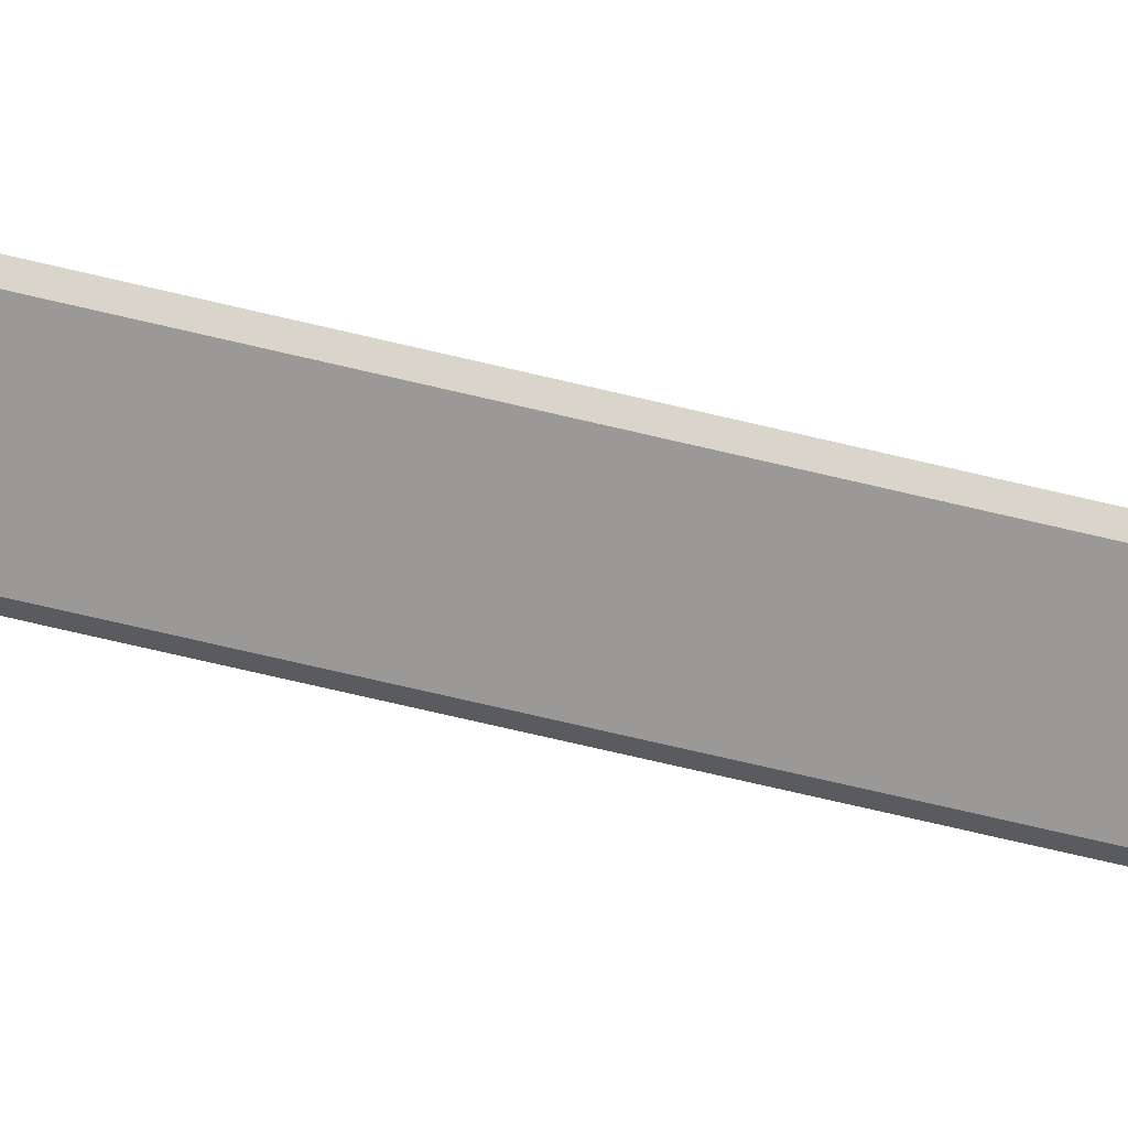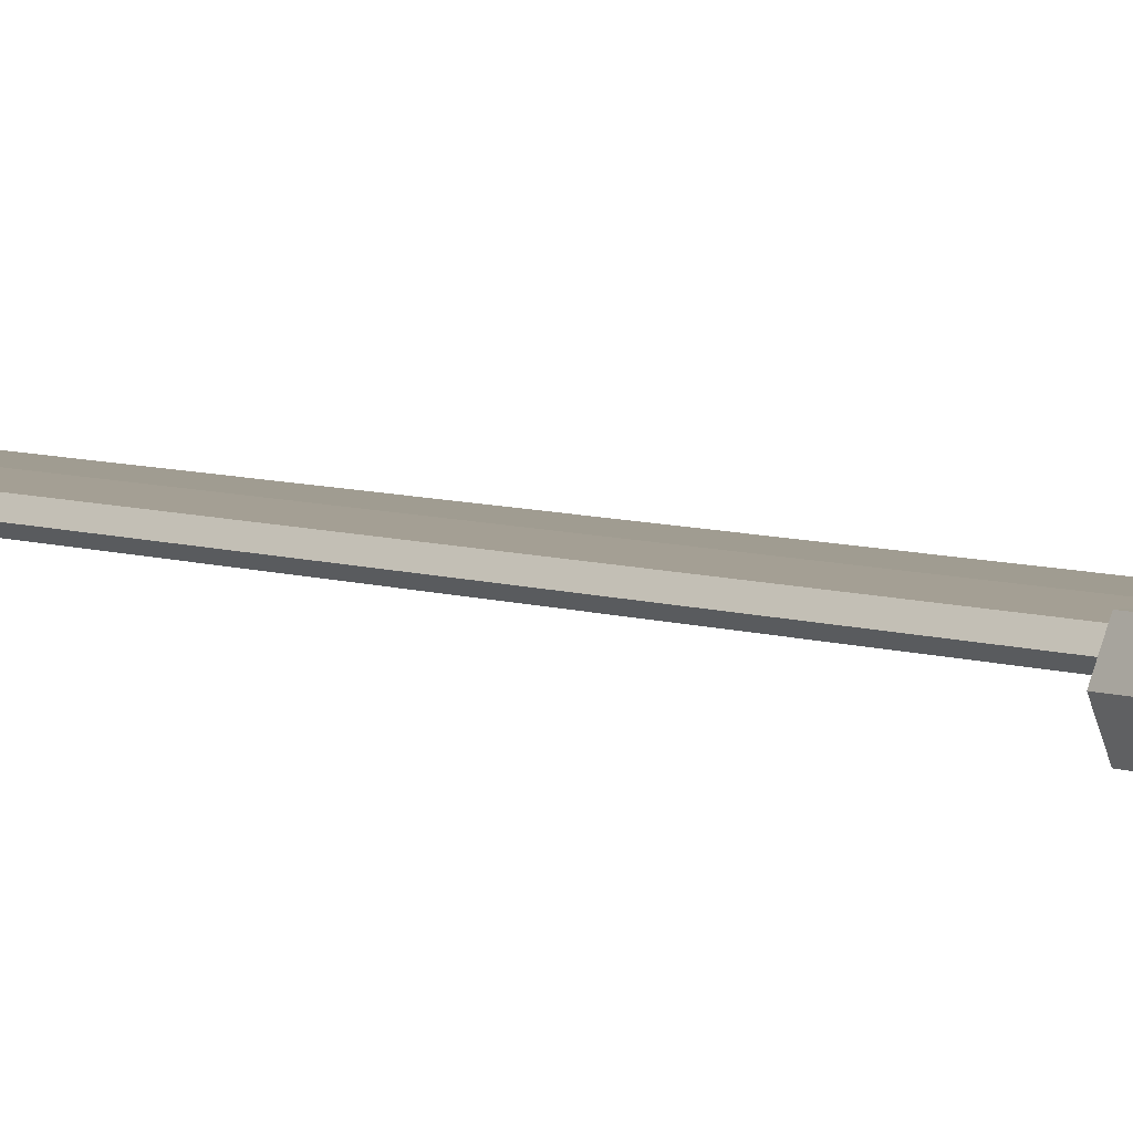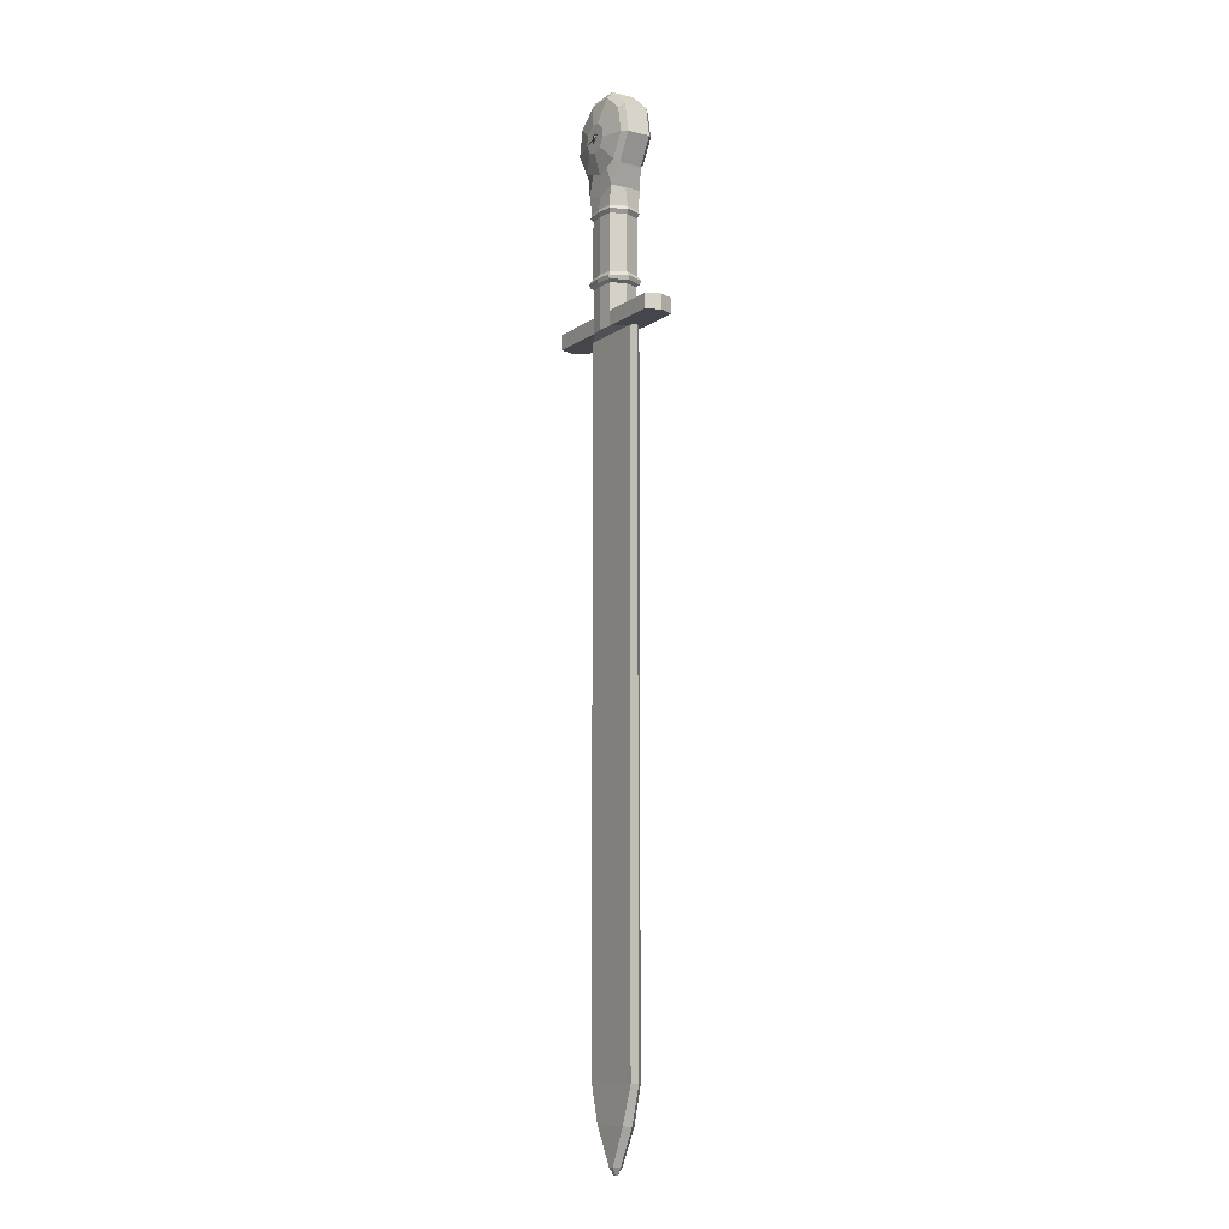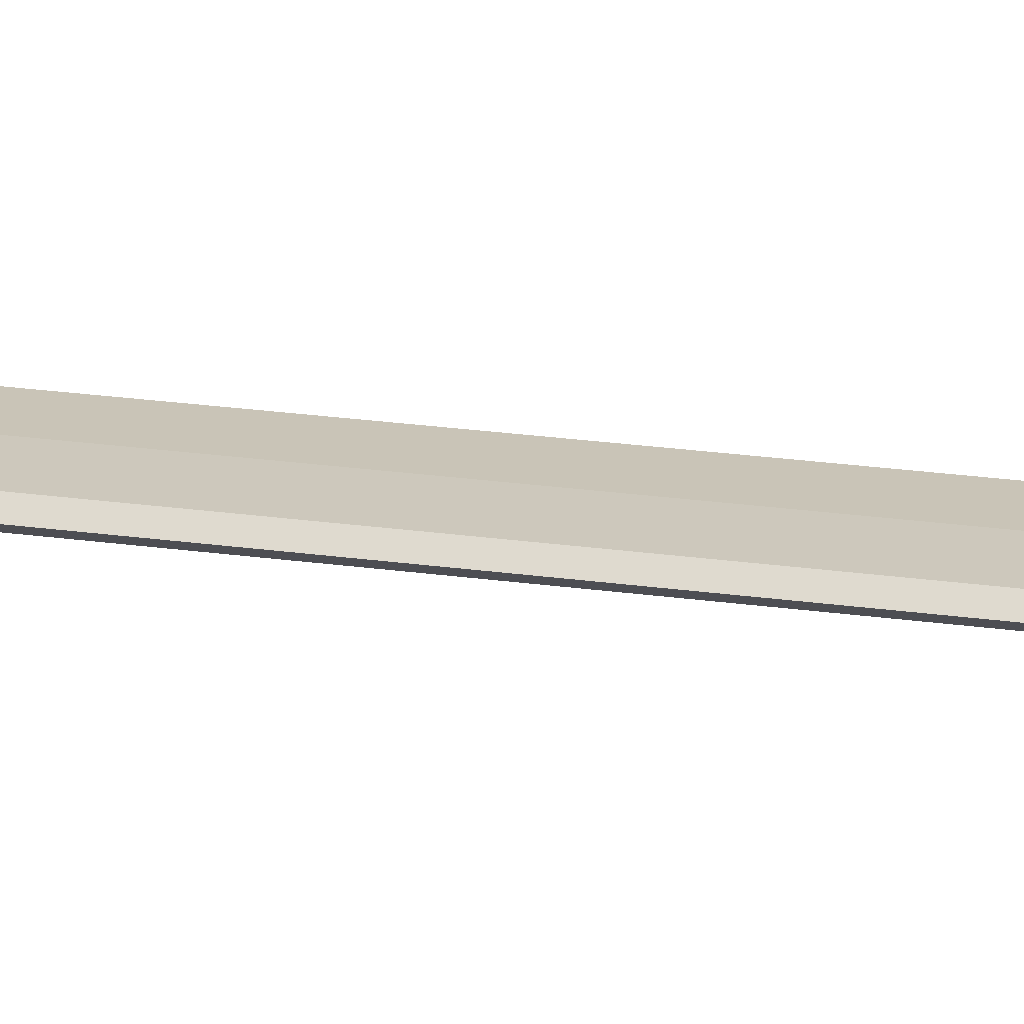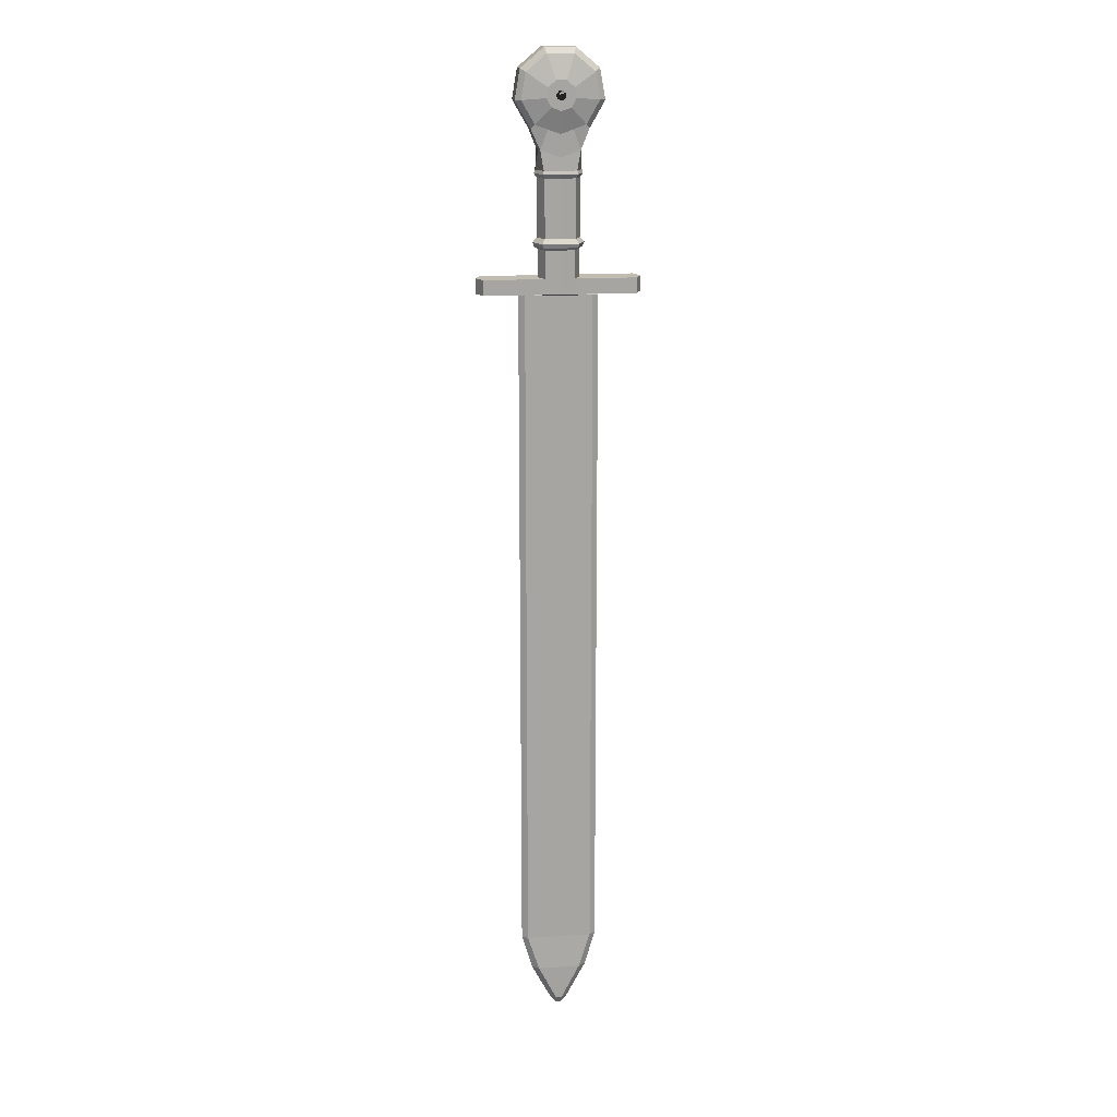
<metadata>
{"format":"obj","ext":"obj","renderer":"f3d","projection":"perspective","resolution":1024,"background":"white","views":[{"elev":-68.9,"azim":-103.5,"up":"+Y"},{"elev":5.0,"azim":-36.1,"up":"+Y"},{"elev":-10.0,"azim":58.6,"up":"+Z"},{"elev":21.0,"azim":-75.2,"up":"+Y"},{"elev":16.5,"azim":-7.6,"up":"+Z"}]}
</metadata>
<code>
o Cylinder
v 0 0.09342 0.7157
v 0.09619 0.07668 0.8116
v 0.07923 0.07923 0.7157
v 0.112 0 0.7157
v 0.09619 -0.002171 0.8116
v 0.07923 -0.07923 0.7157
v 0.09619 -0.08103 0.8116
v -0 -0.08796 0.7157
v 0 -0.08103 0.7766
v -0.07923 -0.07923 0.7157
v -0.0967 -0.08103 0.8118
v -0.112 0 0.7157
v -0.0967 -0.002171 0.8118
v -0.07923 0.07923 0.7157
v -0.0967 0.07668 0.8118
v 0.1398 0.05488 0.9098
v 0.1398 -0.0597 0.9098
v 0.06362 -0.0597 1.113
v 0.07235 -0.0597 1.064
v 0.04722 -0.0597 1.02
v -3e-06 -0.0597 1.003
v -0.04723 -0.0597 1.02
v -0.07235 -0.0597 1.064
v -0.2142 -0.0597 1.039
v -0.1398 -0.0597 0.9098
v 0.02512 -0.0597 1.145
v 0.2141 -0.0597 1.039
v 0.1883 -0.0597 1.185
v 0.07437 -0.0597 1.281
v -0.07438 -0.0597 1.281
v -0.1883 -0.0597 1.185
v -0.06363 -0.0597 1.113
v -0.02513 -0.0597 1.145
v -0.1398 0.05488 0.9098
v 0.02512 0.05488 1.145
v -0.02513 0.05488 1.145
v -0.06363 0.05488 1.113
v -0.07235 0.05488 1.064
v -0.2142 0.05488 1.039
v -0.1883 0.05488 1.185
v -0.07438 0.05488 1.281
v 0.07437 0.05488 1.281
v 0.07235 0.05488 1.064
v 0.06362 0.05488 1.113
v 0.1883 0.05488 1.185
v 0.2141 0.05488 1.039
v -0.04723 0.05488 1.02
v -3e-06 0.05488 1.003
v 0.04722 0.05488 1.02
v 0 -0.002171 0.7766
v 0.1398 -0.00241 0.9098
v -0.1398 -0.00241 0.9098
v 0.2141 -0.00241 1.039
v 0.1883 -0.00241 1.185
v 0.07437 -0.00241 1.281
v -0.07438 -0.00241 1.281
v -0.1883 -0.00241 1.185
v -0.2142 -0.00241 1.039
v 0 0.09875 0.6994
v 0.08379 0.08375 0.6994
v 0.1185 -3.9e-05 0.6994
v 0.08379 -0.08383 0.6994
v -0 -0.09306 0.6994
v -0.08379 -0.08383 0.6994
v -0.1185 -3.9e-05 0.6994
v -0.08379 0.08375 0.6994
v -0 0.08791 0.6799
v 0.07452 0.07456 0.6799
v 0.1054 4.1e-05 0.6799
v 0.07452 -0.07448 0.6799
v -0 -0.0827 0.6799
v -0.07452 -0.07448 0.6799
v -0.1054 4.1e-05 0.6799
v -0.07452 0.07456 0.6799
v -0 0.08791 0.3968
v 0.07452 0.07456 0.3968
v 0.1054 4.1e-05 0.3968
v 0.07452 -0.07448 0.3968
v -0 -0.0827 0.3968
v -0.07452 -0.07448 0.3968
v -0.1054 4.1e-05 0.3968
v -0.07452 0.07456 0.3968
v 0 0.1043 0.3735
v 0.08854 0.08846 0.3735
v 0.1252 -8e-05 0.3735
v 0.08854 -0.08862 0.3735
v -0 -0.09838 0.3735
v -0.08854 -0.08862 0.3735
v -0.1252 -8e-05 0.3735
v -0.08854 0.08846 0.3735
v 0 0.09865 0.3545
v 0.0837 0.08366 0.3545
v 0.1184 -3.8e-05 0.3545
v 0.0837 -0.08374 0.3545
v -0 -0.09297 0.3545
v -0.0837 -0.08374 0.3545
v -0.1184 -3.8e-05 0.3545
v -0.0837 0.08366 0.3545
v 0 0.0843 0.3424
v 0.07144 0.0715 0.3424
v 0.101 6.7e-05 0.3424
v 0.07144 -0.07137 0.3424
v -0 -0.07924 0.3424
v -0.07144 -0.07137 0.3424
v -0.101 6.7e-05 0.3424
v -0.07144 0.0715 0.3424
v 0 0.0843 0.2064
v 0.07144 0.0715 0.2064
v 0.101 6.7e-05 0.2064
v 0.07144 -0.07137 0.2064
v -0 -0.07924 0.2064
v -0.07144 -0.07137 0.2064
v -0.101 6.7e-05 0.2064
v -0.07144 0.0715 0.2064
v 0.06103 0.08005 0.9076
v -0.06137 0.08005 0.9077
v -0.0632 0.08005 1.064
v -0.187 0.08005 1.042
v 0.06495 0.08005 1.254
v 0.06319 0.08005 1.064
v 0.05556 0.08005 1.107
v 0.1221 0.08005 0.9298
v 0.187 0.08005 1.042
v 0.1645 0.08005 1.17
v -0.06496 0.08005 1.254
v -0.1645 0.08005 1.17
v -0.1221 0.08005 0.9298
v 0.04124 0.08005 1.026
v -6e-06 0.08005 1.011
v -0.04125 0.08005 1.026
v -0.05557 0.08005 1.107
v 0.02194 0.08005 1.136
v -0.02195 0.08005 1.136
v -6e-06 -0.08333 0.8847
v 0.06079 -0.08333 0.9068
v -0.06112 -0.08333 0.907
v 0.04107 -0.08333 1.025
v -6e-06 -0.08333 1.01
v -0.06294 -0.08333 1.063
v -0.1863 -0.08333 1.041
v 0.1216 -0.08333 0.929
v 0.05534 -0.08333 1.106
v 0.1863 -0.08333 1.041
v 0.1638 -0.08333 1.168
v 0.06469 -0.08333 1.252
v -0.0647 -0.08333 1.252
v -0.1638 -0.08333 1.168
v -0.1216 -0.08333 0.929
v -0.04109 -0.08333 1.025
v 0.06293 -0.08333 1.063
v -0.05535 -0.08333 1.106
v 0.02185 -0.08333 1.134
v -0.02186 -0.08333 1.134
v 0 0.0843 0.1316
v 0.07144 0.0715 0.1316
v 0.101 6.7e-05 0.1316
v 0.07144 -0.07137 0.1316
v -0 -0.07924 0.1316
v -0.07144 -0.07137 0.1316
v -0.101 6.7e-05 0.1316
v -0.07144 0.0715 0.1316
v 0.3714 0.0715 0.2064
v 0.401 6.7e-05 0.2064
v 0.3714 -0.07137 0.2064
v 0.3714 0.0715 0.1316
v 0.401 6.7e-05 0.1316
v 0.3714 -0.07137 0.1316
v -0.3714 -0.07137 0.2064
v -0.401 6.7e-05 0.2064
v -0.3714 0.0715 0.2064
v -0.3714 -0.07137 0.1316
v -0.401 6.7e-05 0.1316
v -0.3714 0.0715 0.1316
v 0 0.03204 0.1196
v 0.1647 0.02847 0.1196
v 0.1943 6.7e-05 0.1196
v 0.1647 -0.02203 0.1196
v -0 -0.02196 0.1196
v -0.1656 -0.02203 0.1196
v -0.1951 6.7e-05 0.1196
v -0.1656 0.02847 0.1196
v 0 0.03204 -3.295
v 0.1647 0.02847 -3.295
v 0.1943 6.8e-05 -3.295
v 0.1647 -0.02203 -3.295
v -0 -0.02196 -3.295
v -0.1656 -0.02203 -3.295
v -0.1951 6.8e-05 -3.295
v -0.1656 0.02847 -3.295
v 0 0.03204 -3.656
v 0.0149 0.02847 -3.656
v 0.04449 7.2e-05 -3.656
v 0.0149 -0.02202 -3.656
v -0 -0.02196 -3.656
v -0.01624 -0.02202 -3.656
v -0.04583 7.2e-05 -3.656
v -0.01624 0.02847 -3.656
v 0.1064 -0.02662 -3.476
v 0.1415 -0.00045 -3.476
v 0.1064 0.03319 -3.476
v 7.6e-05 0.03741 -3.476
v -0.1076 0.03319 -3.476
v -0.1426 -0.00045 -3.476
v -0.1076 -0.02662 -3.476
v 7.6e-05 -0.02654 -3.476
v -0.000346 0.003748 -3.695
v 0.004303 0.002635 -3.695
v 0.01353 0.002012 -3.695
v 0.004303 0.001291 -3.695
v -0.000346 0.001311 -3.695
v -0.005412 0.001291 -3.695
v -0.01464 0.002012 -3.695
v -0.005412 0.002635 -3.695
v 0.02412 0.1031 1.004
v -0.02428 0.1031 1.004
v -0.025 0.1031 1.066
v -0.07397 0.1031 1.058
v 0.02567 0.1031 1.141
v 0.02497 0.1031 1.066
v 0.02196 0.1031 1.083
v 0.04825 0.1031 1.013
v 0.07394 0.1031 1.058
v 0.06502 0.1031 1.108
v -0.0257 0.1031 1.141
v -0.06505 0.1031 1.108
v -0.04829 0.1031 1.013
v 0.01629 0.1031 1.051
v -1.6e-05 0.1031 1.045
v -0.01632 0.1031 1.051
v -0.02199 0.1031 1.083
v 0.008661 0.1031 1.094
v -0.008694 0.1031 1.094
v -1.6e-05 -0.1117 0.9908
v 0.02339 -0.1117 0.9993
v -0.02354 -0.1117 0.9994
v 0.0158 -0.1117 1.045
v -1.6e-05 -0.1117 1.039
v -0.02424 -0.1117 1.059
v -0.07172 -0.1117 1.051
v 0.04679 -0.1117 1.008
v 0.02129 -0.1117 1.076
v 0.07169 -0.1117 1.051
v 0.06304 -0.1117 1.1
v 0.02489 -0.1117 1.132
v -0.02492 -0.1117 1.132
v -0.06307 -0.1117 1.1
v -0.04682 -0.1117 1.008
v -0.01583 -0.1117 1.045
v 0.02421 -0.1117 1.059
v -0.02132 -0.1117 1.076
v 0.008398 -0.1117 1.087
v -0.008429 -0.1117 1.087
f 4 5 7 6
f 6 7 9 8
f 8 9 11 10
f 10 11 13 12
f 14 15 2 1
f 12 13 15 14
f 4 6 62 61
f 25 52 13 11
f 11 13 50 9
f 25 11 136 148
f 42 45 124 119
f 51 16 46 53
f 53 46 45 54
f 54 45 42 55
f 55 42 41 56
f 56 41 40 57
f 57 40 39 58
f 58 39 34 52
f 21 20 49 48
f 22 21 48 47
f 20 19 43 49
f 23 22 47 38
f 19 18 44 43
f 32 23 38 37
f 18 26 35 44
f 33 32 37 36
f 26 33 36 35
f 7 5 51 17
f 52 34 15 13
f 24 58 52 25
f 31 57 58 24
f 30 56 57 31
f 29 55 56 30
f 28 54 55 29
f 27 53 54 28
f 17 51 53 27
f 24 25 148 140
f 9 50 5 7
f 13 15 2 50
f 1 2 3
f 3 2 5 4
f 2 15 13 11 9 7 5
f 50 2 5
f 37 38 117 131
f 5 2 16 51
f 61 62 70 69
f 10 12 65 64
f 3 4 61 60
f 1 3 60 59
f 6 8 63 62
f 12 14 66 65
f 8 10 64 63
f 14 1 59 66
f 73 74 82 81
f 59 60 68 67
f 66 59 67 74
f 64 65 73 72
f 62 63 71 70
f 60 61 69 68
f 65 66 74 73
f 63 64 72 71
f 80 81 89 88
f 71 72 80 79
f 69 70 78 77
f 67 68 76 75
f 74 67 75 82
f 72 73 81 80
f 70 71 79 78
f 68 69 77 76
f 83 84 92 91
f 78 79 87 86
f 76 77 85 84
f 81 82 90 89
f 79 80 88 87
f 77 78 86 85
f 75 76 84 83
f 82 75 83 90
f 97 98 106 105
f 90 83 91 98
f 88 89 97 96
f 86 87 95 94
f 84 85 93 92
f 89 90 98 97
f 87 88 96 95
f 85 86 94 93
f 100 101 109 108
f 95 96 104 103
f 93 94 102 101
f 91 92 100 99
f 98 91 99 106
f 96 97 105 104
f 94 95 103 102
f 92 93 101 100
f 161 160 172 173
f 105 106 114 113
f 103 104 112 111
f 101 102 110 109
f 99 100 108 107
f 106 99 107 114
f 104 105 113 112
f 102 103 111 110
f 118 126 225 217
f 121 132 231 220
f 43 44 121 120
f 38 47 130 117
f 35 36 133 132
f 46 16 122 123
f 39 40 126 118
f 47 48 129 130
f 41 42 119 125
f 44 35 132 121
f 49 43 120 128
f 45 46 123 124
f 34 39 118 127
f 16 2 115 122
f 36 37 131 133
f 15 34 127 116
f 40 41 125 126
f 2 15 116 115
f 48 49 128 129
f 139 151 250 238
f 136 134 233 235
f 22 23 139 149
f 27 28 144 143
f 30 31 147 146
f 33 26 152 153
f 21 22 149 138
f 20 21 138 137
f 26 18 142 152
f 9 7 135 134
f 18 19 150 142
f 28 29 145 144
f 31 24 140 147
f 19 20 137 150
f 17 27 143 141
f 32 33 153 151
f 7 17 141 135
f 11 9 134 136
f 23 32 151 139
f 29 30 146 145
f 161 154 174 181
f 110 111 158 157
f 155 108 162 165
f 112 113 169 168
f 111 112 159 158
f 108 109 163 162
f 107 108 155 154
f 114 107 154 161
f 162 163 166 165
f 163 164 167 166
f 157 156 166 167
f 110 157 167 164
f 109 110 164 163
f 156 155 165 166
f 168 169 172 171
f 169 170 173 172
f 113 114 170 169
f 159 112 168 171
f 160 159 171 172
f 114 161 173 170
f 176 177 185 184
f 159 160 180 179
f 157 158 178 177
f 155 156 176 175
f 160 161 181 180
f 158 159 179 178
f 156 157 177 176
f 154 155 175 174
f 199 198 193 192
f 174 175 183 182
f 181 174 182 189
f 179 180 188 187
f 177 178 186 185
f 175 176 184 183
f 180 181 189 188
f 178 179 187 186
f 194 195 211 210
f 201 200 191 190
f 202 201 190 197
f 204 203 196 195
f 198 205 194 193
f 200 199 192 191
f 203 202 197 196
f 205 204 195 194
f 186 187 204 205
f 188 189 202 203
f 183 184 199 200
f 185 186 205 198
f 187 188 203 204
f 189 182 201 202
f 182 183 200 201
f 184 185 198 199
f 206 207 208 209 210 211 212 213
f 192 193 209 208
f 190 191 207 206
f 197 190 206 213
f 195 196 212 211
f 193 194 210 209
f 191 192 208 207
f 196 197 213 212
f 231 232 230 216 217 225 224 218 219 220
f 219 218 223 222 221 214 215 226 217 216 229 228 227
f 133 131 230 232
f 127 118 217 226
f 120 121 220 219
f 132 133 232 231
f 129 128 227 228
f 123 122 221 222
f 116 127 226 215
f 130 129 228 229
f 124 123 222 223
f 122 115 214 221
f 128 120 219 227
f 119 124 223 218
f 117 130 229 216
f 125 119 218 224
f 115 116 215 214
f 131 117 216 230
f 126 125 224 225
f 251 241 240 242 243 244 245 246 239 238 250 252
f 241 249 236 237 248 238 239 247 235 233 234 240
f 146 147 246 245
f 137 138 237 236
f 152 142 241 251
f 147 140 239 246
f 151 153 252 250
f 140 148 247 239
f 153 152 251 252
f 138 149 248 237
f 141 143 242 240
f 135 141 240 234
f 150 137 236 249
f 143 144 243 242
f 148 136 235 247
f 149 139 238 248
f 144 145 244 243
f 134 135 234 233
f 142 150 249 241
f 145 146 245 244

</code>
